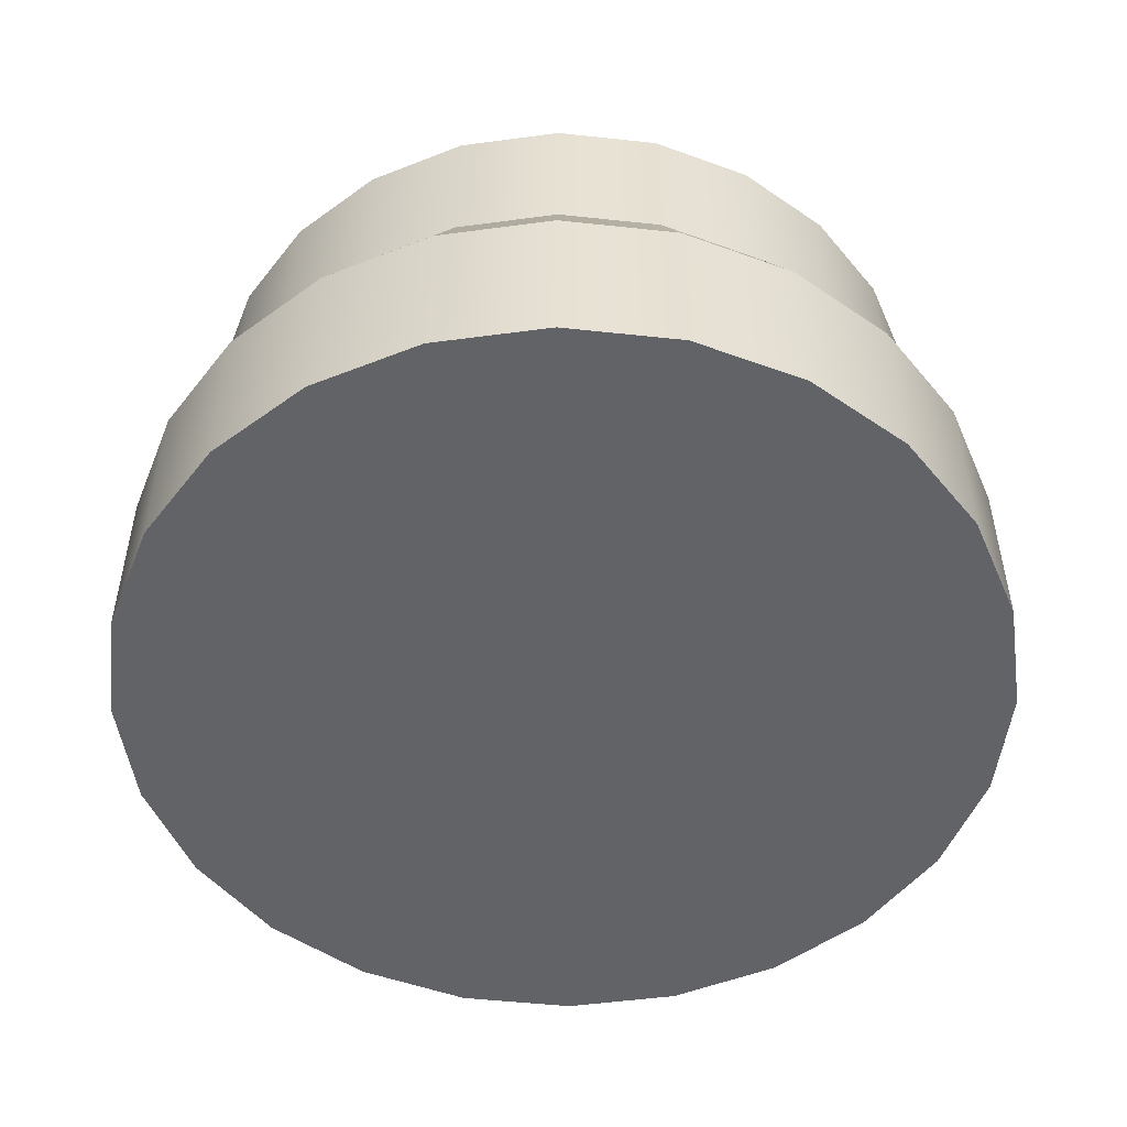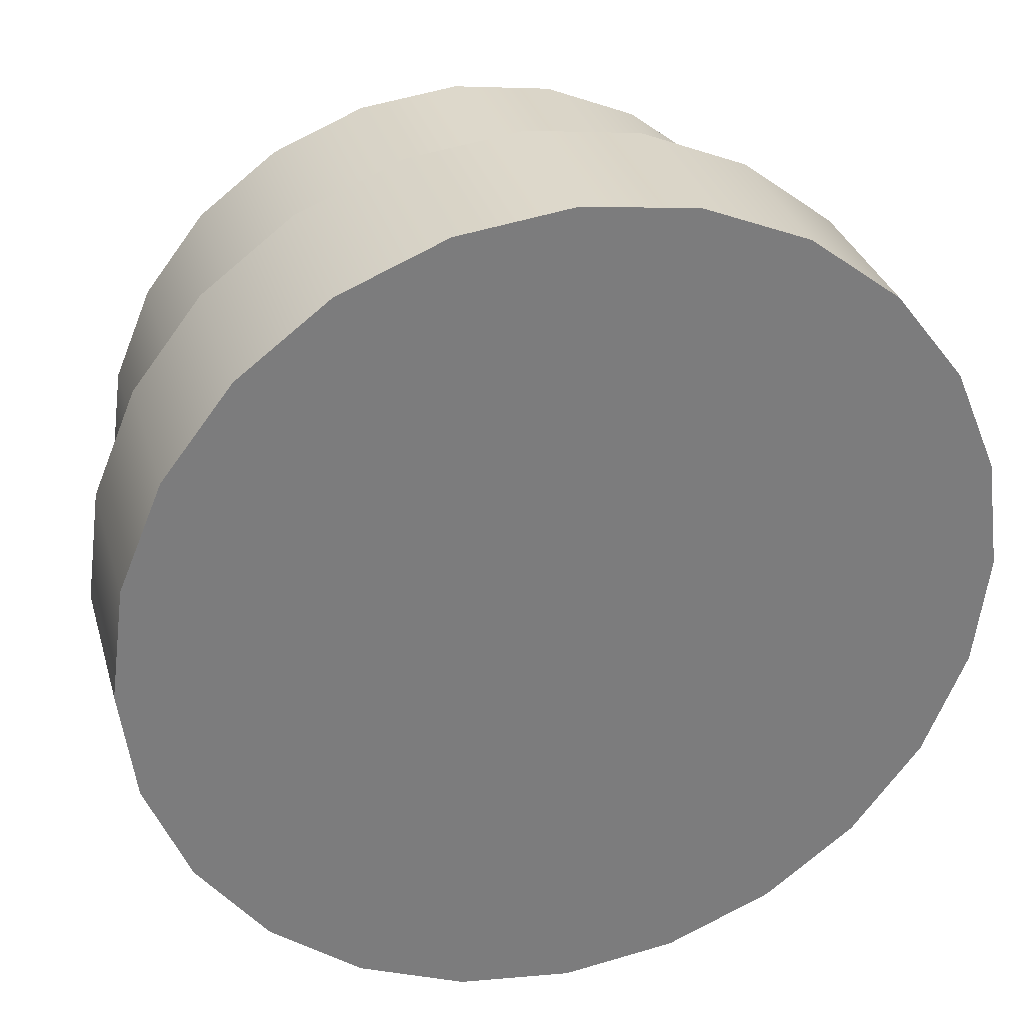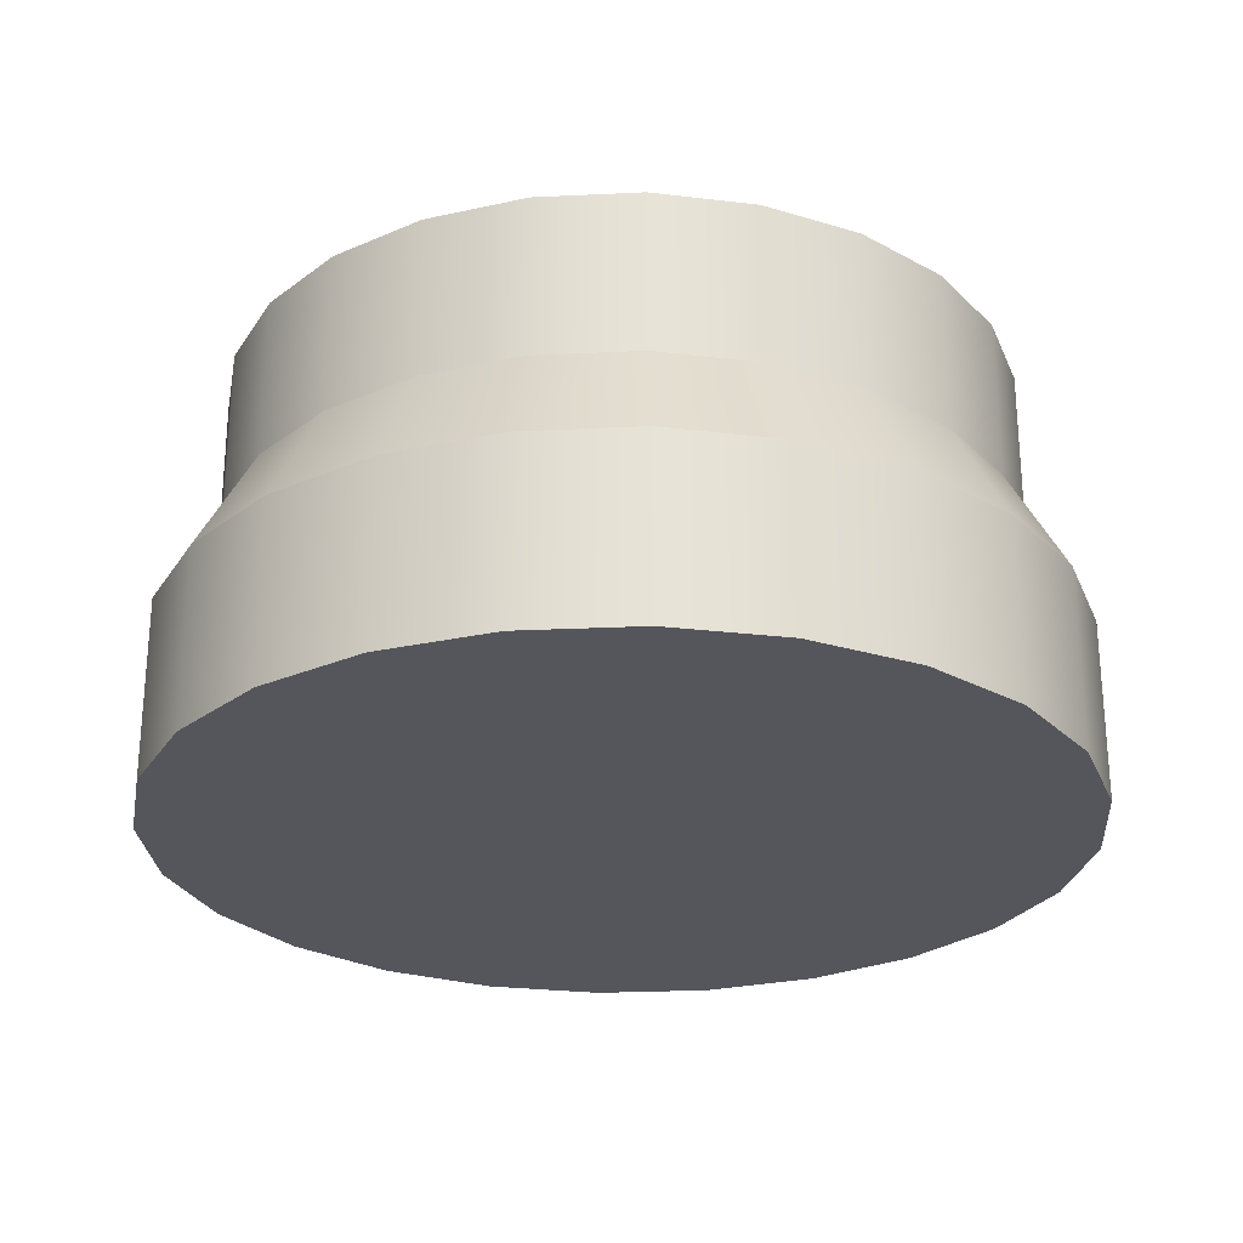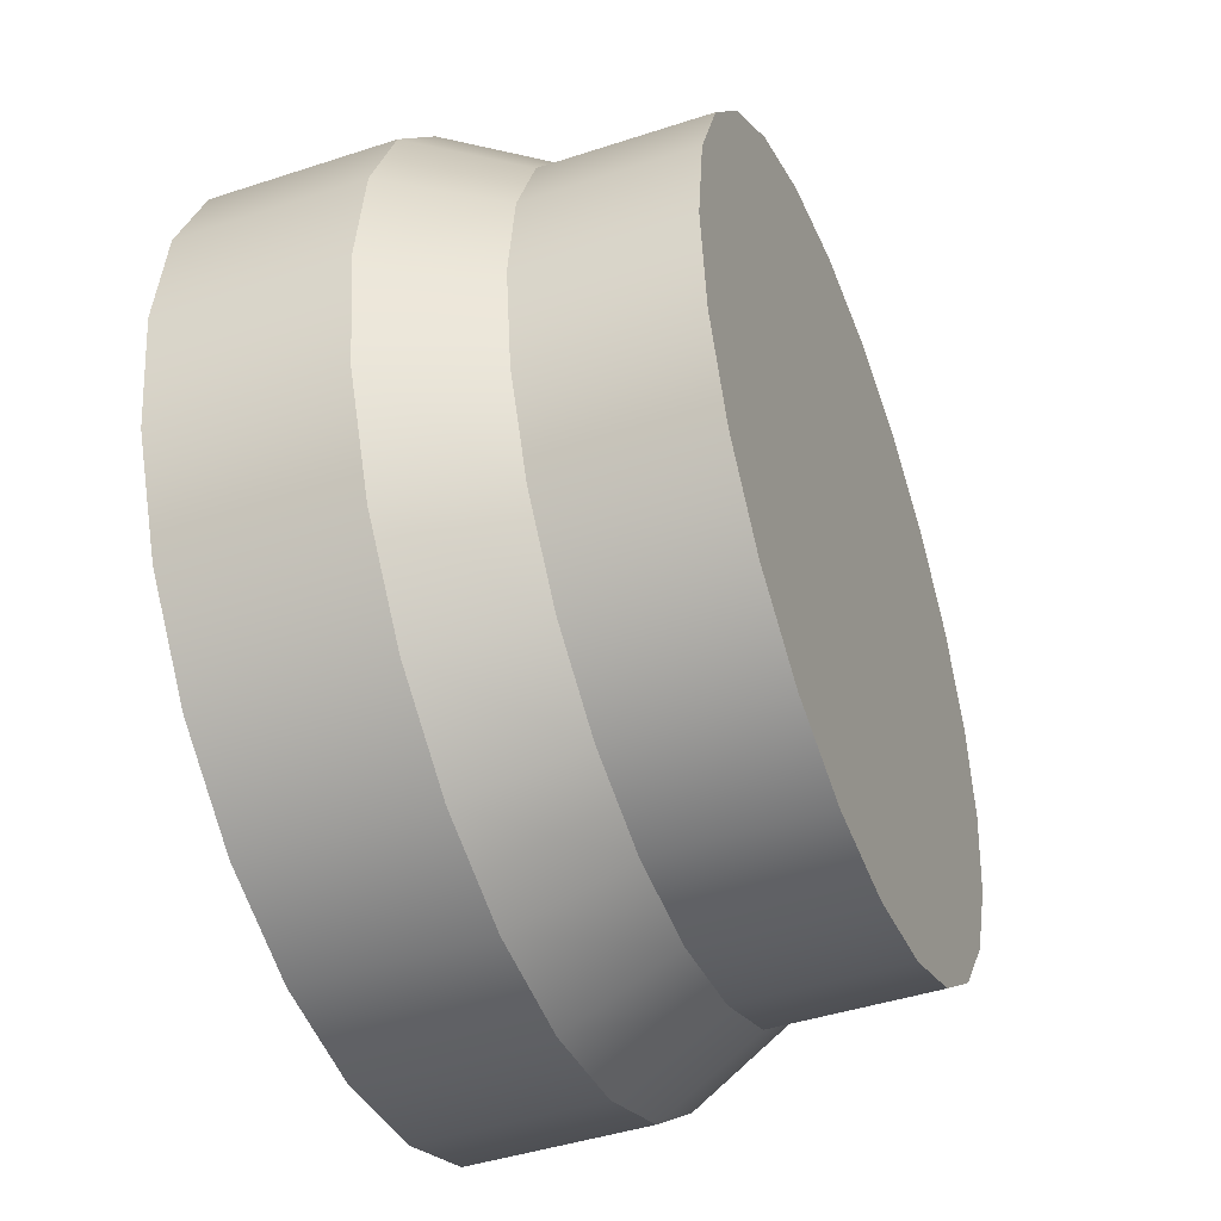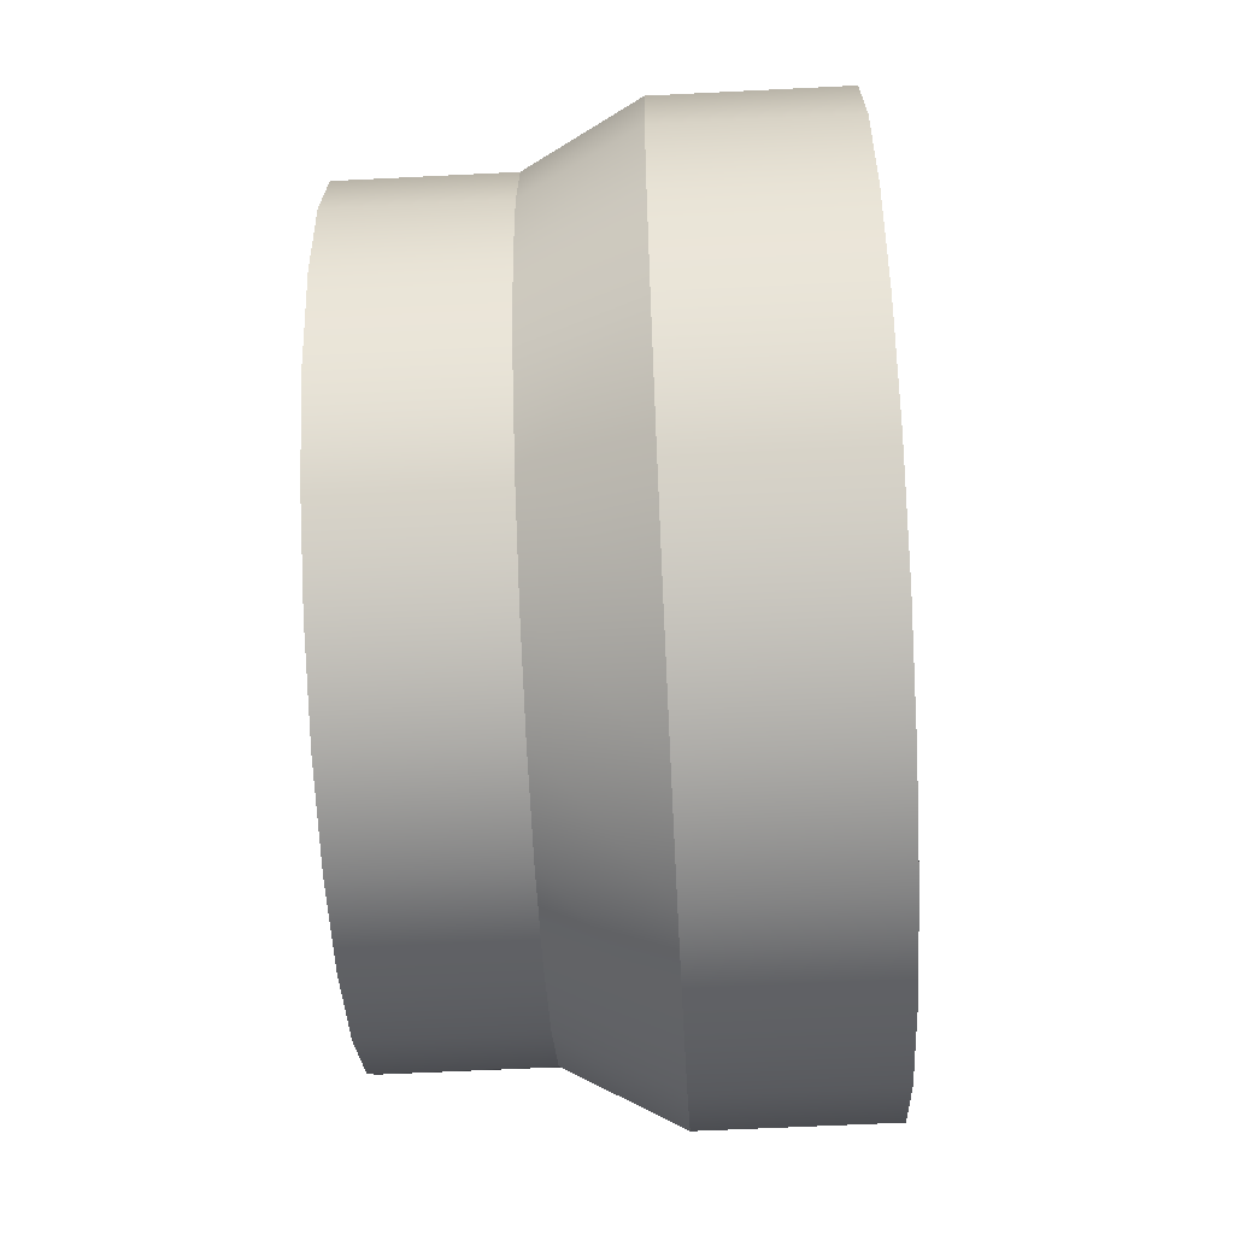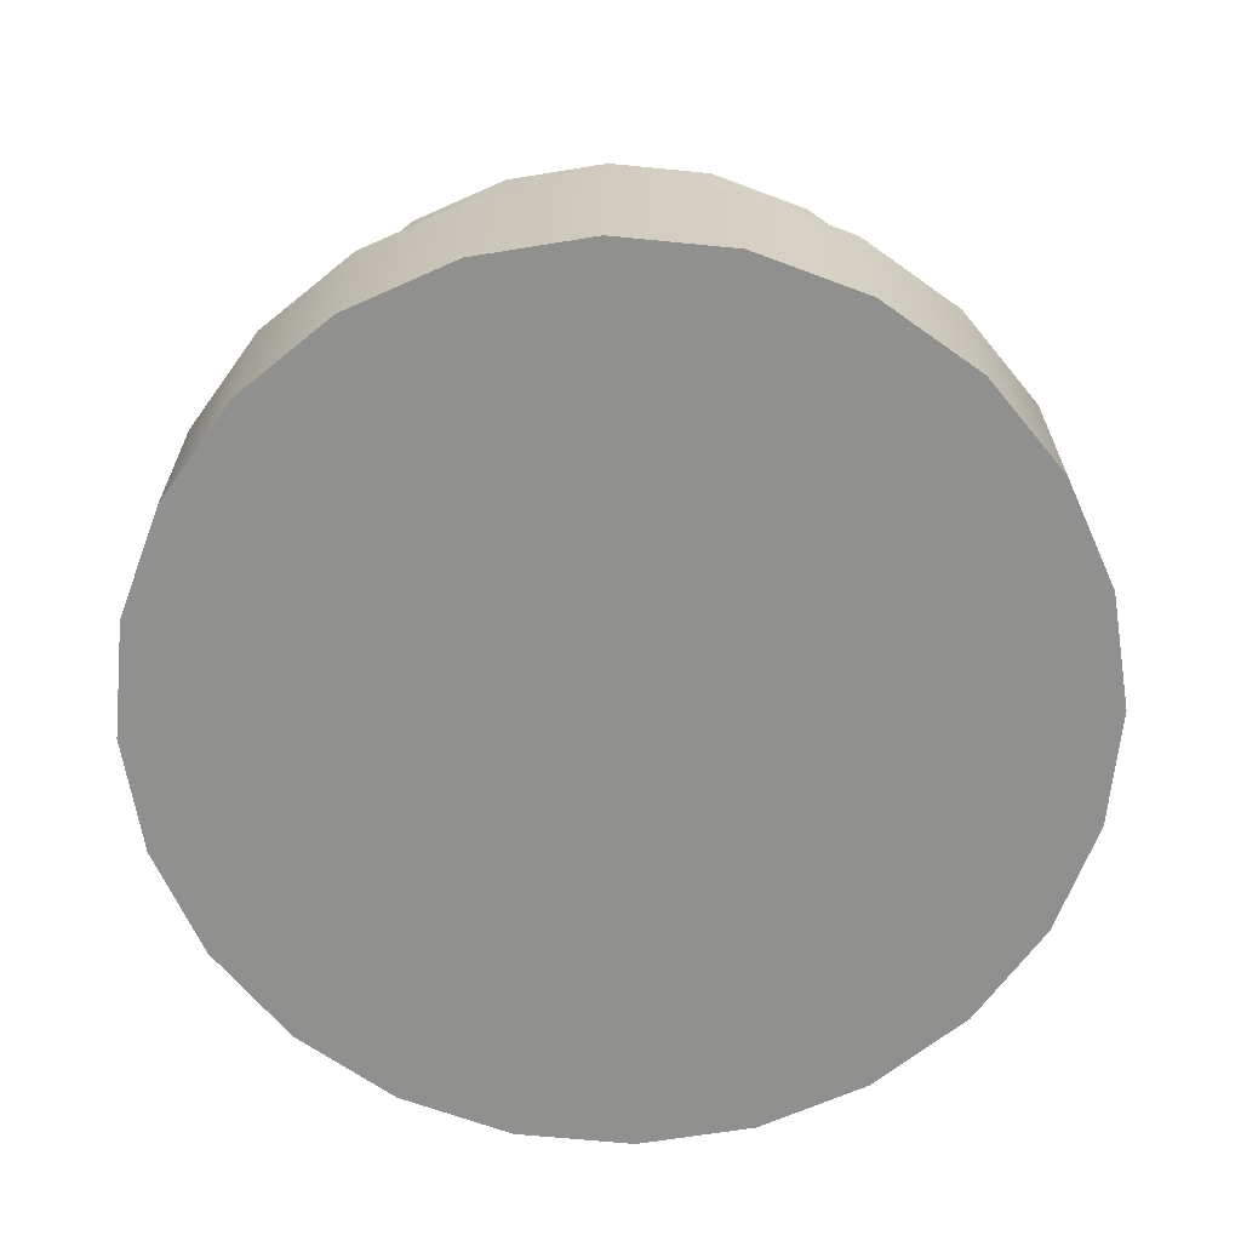
<metadata>
{"format":"obj","ext":"obj","renderer":"f3d","projection":"perspective","resolution":1024,"background":"white","views":[{"elev":-50.9,"azim":60.8,"up":"+Y"},{"elev":31.4,"azim":-15.3,"up":"+Z"},{"elev":-26.2,"azim":101.8,"up":"+Y"},{"elev":-44.0,"azim":111.1,"up":"+Z"},{"elev":-61.4,"azim":-87.1,"up":"+Z"},{"elev":-65.6,"azim":-73.2,"up":"+Y"}]}
</metadata>
<code>
g towerRound_bottomA
v 0.25 0.2 -0.433
v 0.3536 0.2 -0.3536
v 0.2175 0.32 -0.3767
v 0.3076 0.32 -0.3076
v -0.1294 1.633e-14 -0.483
v 7.219e-15 2.202e-14 -0.5
v -0.1294 0.2 -0.483
v -1.011e-14 0.2 -0.5
v -0.483 9.024e-16 0.1294
v -0.483 0.2 0.1294
v -0.433 3.068e-15 0.25
v -0.433 0.2 0.25
v -0.1126 0.32 -0.4202
v -1.588e-14 0.32 -0.435
v -0.5 0 0
v -0.5 0.2 0
v -0.1294 0.2 0.483
v -0.1126 0.32 0.4202
v -1.011e-14 0.2 0.5
v -1.588e-14 0.32 0.435
v 0.25 3.294e-14 0.433
v 0.25 0.2 0.433
v 0.3536 3.745e-14 0.3536
v 0.3536 0.2 0.3536
v 0.1294 2.752e-14 -0.483
v 0.1294 0.2 -0.483
v 0.483 0.2 -0.1294
v 0.483 4.313e-14 -0.1294
v 0.5 0.2 0
v 0.5 4.386e-14 0
v 0.483 4.313e-14 0.1294
v 0.433 4.097e-14 0.25
v 0.433 4.097e-14 -0.25
v 0.3536 3.745e-14 -0.3536
v 0.25 3.294e-14 -0.433
v 0.1294 2.752e-14 0.483
v 7.219e-15 2.202e-14 0.5
v -0.1294 1.633e-14 0.483
v -0.25 1.11e-14 0.433
v -0.25 1.11e-14 -0.433
v -0.3536 6.407e-15 0.3536
v -0.3536 6.407e-15 -0.3536
v -0.433 3.068e-15 -0.25
v -0.483 9.024e-16 -0.1294
v 0.435 0.32 0
v 0.4202 0.32 0.1126
v 0.483 0.2 0.1294
v -0.3536 0.2 -0.3536
v -0.433 0.2 -0.25
v 0.433 0.2 -0.25
v 0.1294 0.2 0.483
v 0.1126 0.32 0.4202
v 0.2175 0.32 0.3767
v -0.25 0.2 0.433
v -0.2175 0.32 0.3767
v 0.1126 0.32 -0.4202
v -0.483 0.2 -0.1294
v 0.433 0.2 0.25
v -0.4202 0.32 -0.1126
v -0.435 0.32 0
v 0.3767 0.32 0.2175
v -0.25 0.2 -0.433
v -0.2175 0.32 -0.3767
v -0.4202 0.32 0.1126
v -0.3536 0.2 0.3536
v -0.3076 0.32 -0.3076
v -0.3076 0.32 0.3076
v 0.3767 0.32 -0.2175
v -0.3767 0.32 -0.2175
v 0.3076 0.32 0.3076
v 0.4202 0.32 -0.1126
v -0.3767 0.32 0.2175
v -0.4202 0.5 -0.1126
v -0.435 0.5 0
v 0.1126 0.5 -0.4202
v 0.2175 0.5 -0.3767
v 0.3767 0.5 -0.2175
v 0.4202 0.5 -0.1126
v -0.1126 0.5 0.4202
v -5.198e-14 0.5 0.435
v -0.3076 0.5 0.3076
v -0.2175 0.5 0.3767
v -0.2175 0.5 -0.3767
v -0.1126 0.5 -0.4202
v -0.4202 0.5 0.1126
v -0.3767 0.5 0.2175
v 0.435 0.5 0
v 0.4202 0.5 0.1126
v 0.3767 0.5 0.2175
v 0.3076 0.5 -0.3076
v 0.3076 0.5 0.3076
v 0.2175 0.5 0.3767
v 0.1126 0.5 0.4202
v -5.198e-14 0.5 -0.435
v -0.3076 0.5 -0.3076
v -0.3767 0.5 -0.2175
f 3 2 1
f 2 3 4
f 7 6 5
f 6 7 8
f 11 10 9
f 10 11 12
f 13 8 7
f 8 13 14
f 9 16 15
f 16 9 10
f 19 18 17
f 18 19 20
f 23 22 21
f 22 23 24
f 8 25 6
f 25 8 26
f 29 28 27
f 28 29 30
f 31 28 30
f 28 31 32
f 28 32 33
f 33 32 23
f 33 23 34
f 34 23 21
f 34 21 35
f 35 21 36
f 35 36 25
f 25 36 6
f 6 36 37
f 6 37 38
f 6 38 5
f 5 38 39
f 5 39 40
f 40 39 41
f 40 41 42
f 42 41 11
f 42 11 43
f 43 11 9
f 43 9 44
f 44 9 15
f 46 29 45
f 29 46 47
f 43 48 42
f 48 43 49
f 27 33 50
f 33 27 28
f 22 52 51
f 52 22 53
f 17 55 54
f 55 17 18
f 36 19 37
f 19 36 51
f 56 1 26
f 1 56 3
f 44 49 43
f 49 44 57
f 26 35 25
f 35 26 1
f 47 30 29
f 30 47 31
f 15 57 44
f 57 15 16
f 58 31 47
f 31 58 32
f 16 59 57
f 59 16 60
f 61 47 46
f 47 61 58
f 63 7 62
f 7 63 13
f 48 40 42
f 40 48 62
f 62 5 40
f 5 62 7
f 10 60 16
f 60 10 64
f 21 51 36
f 51 21 22
f 51 20 19
f 20 51 52
f 41 12 11
f 12 41 65
f 37 17 38
f 17 37 19
f 66 62 48
f 62 66 63
f 54 67 65
f 67 54 55
f 50 34 2
f 34 50 33
f 4 50 2
f 50 4 68
f 49 66 48
f 66 49 69
f 70 58 61
f 58 70 24
f 39 65 41
f 65 39 54
f 38 54 39
f 54 38 17
f 1 34 35
f 34 1 2
f 68 27 50
f 27 68 71
f 10 72 64
f 72 10 12
f 71 29 27
f 29 71 45
f 24 53 22
f 53 24 70
f 57 69 49
f 69 57 59
f 24 32 58
f 32 24 23
f 14 26 8
f 26 14 56
f 12 67 72
f 67 12 65
f 60 73 59
f 73 60 74
f 75 3 56
f 3 75 76
f 78 68 77
f 68 78 71
f 20 79 18
f 79 20 80
f 55 81 67
f 81 55 82
f 83 13 63
f 13 83 84
f 72 85 64
f 85 72 86
f 67 86 72
f 86 67 81
f 64 74 60
f 74 64 85
f 18 82 55
f 82 18 79
f 78 88 87
f 88 78 77
f 88 77 89
f 89 77 90
f 89 90 91
f 91 90 76
f 91 76 92
f 92 76 75
f 92 75 93
f 93 75 94
f 93 94 80
f 80 94 84
f 80 84 79
f 79 84 83
f 79 83 82
f 82 83 95
f 82 95 81
f 81 95 96
f 81 96 86
f 86 96 73
f 86 73 85
f 85 73 74
f 77 4 90
f 4 77 68
f 95 63 66
f 63 95 83
f 91 61 89
f 61 91 70
f 84 14 13
f 14 84 94
f 76 4 3
f 4 76 90
f 69 95 66
f 95 69 96
f 88 45 87
f 45 88 46
f 70 92 53
f 92 70 91
f 53 93 52
f 93 53 92
f 94 56 14
f 56 94 75
f 89 46 88
f 46 89 61
f 59 96 69
f 96 59 73
f 52 80 20
f 80 52 93
f 87 71 78
f 71 87 45

</code>
